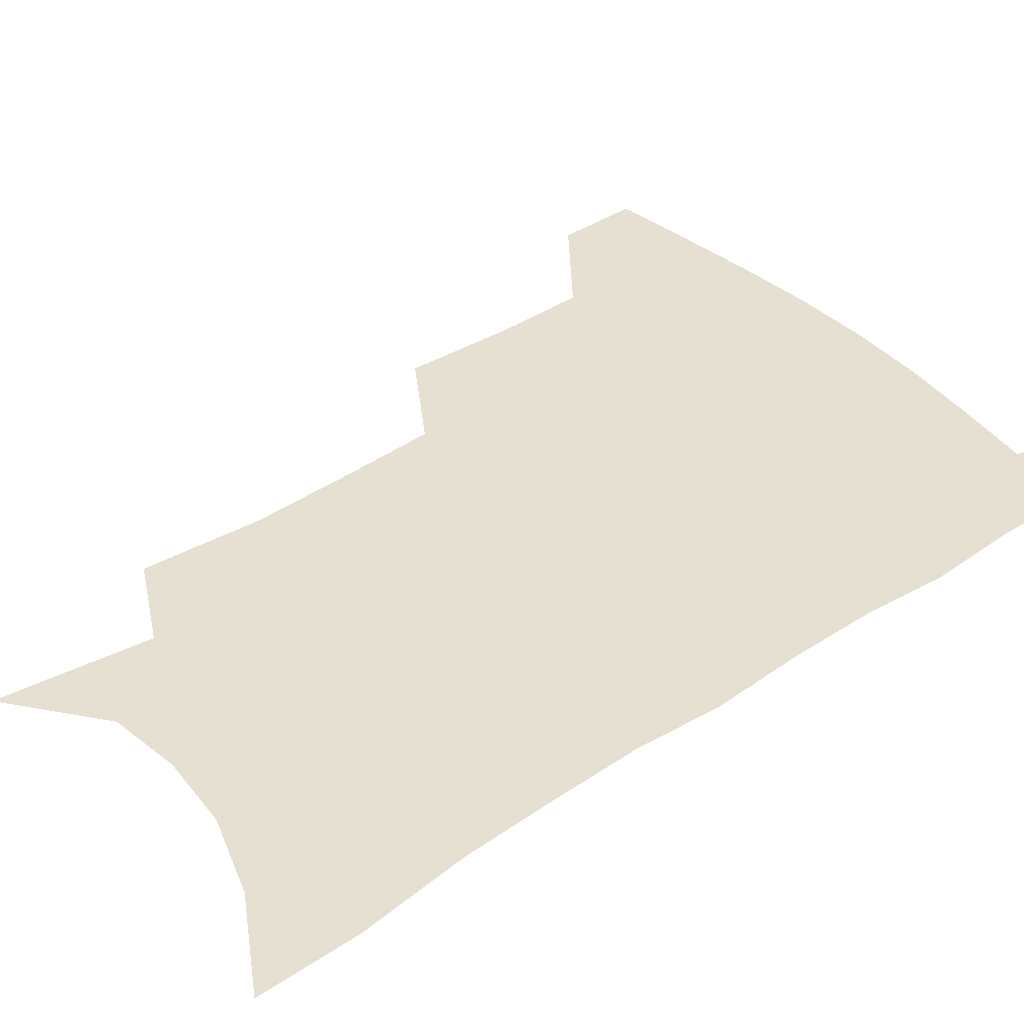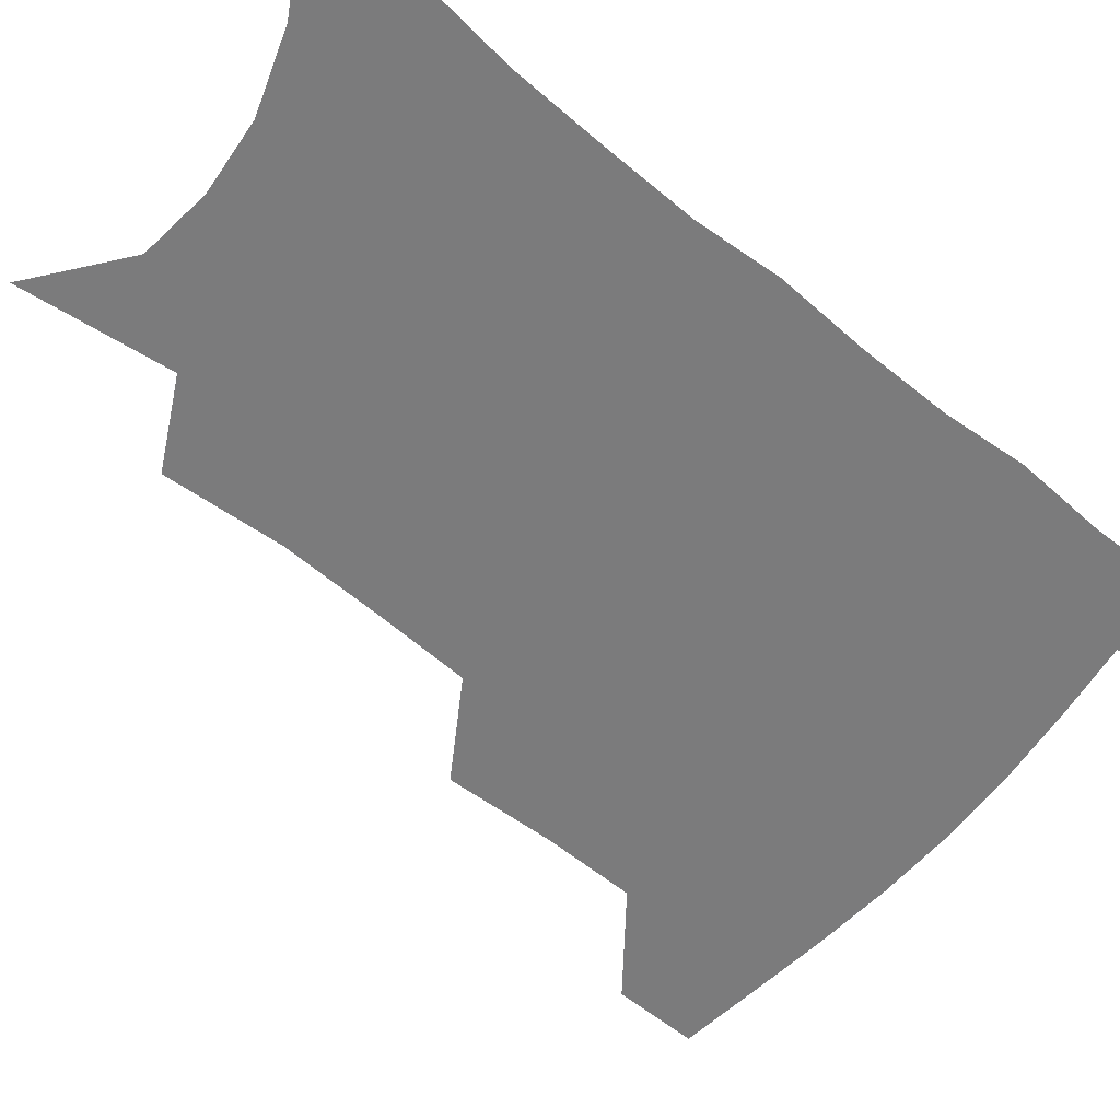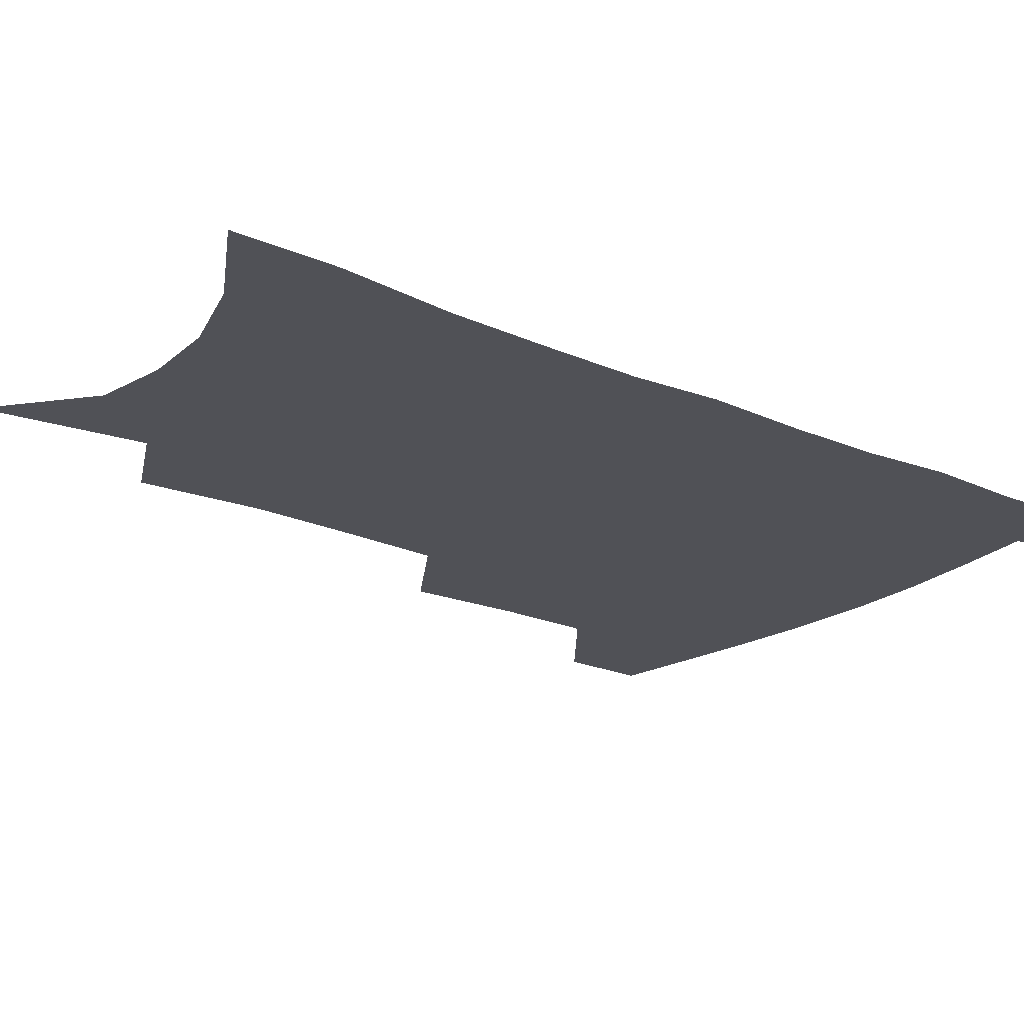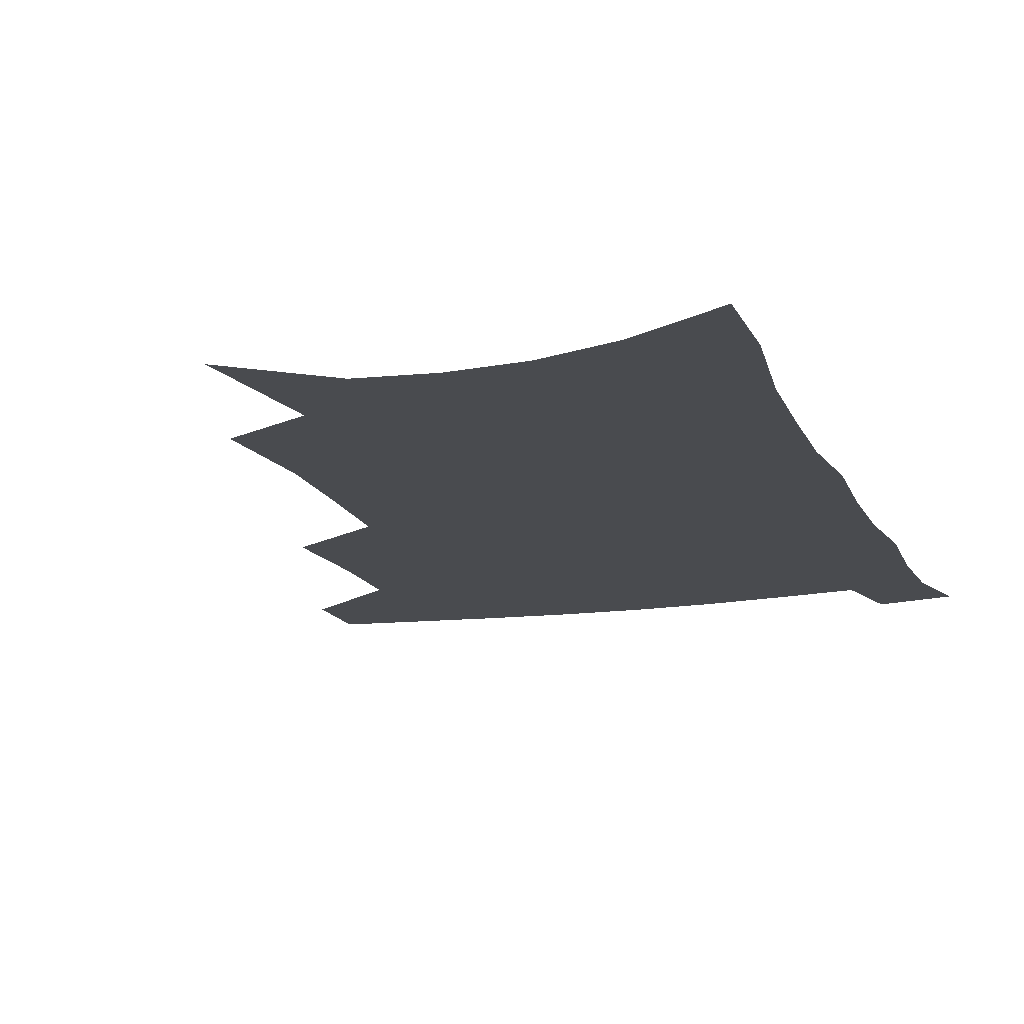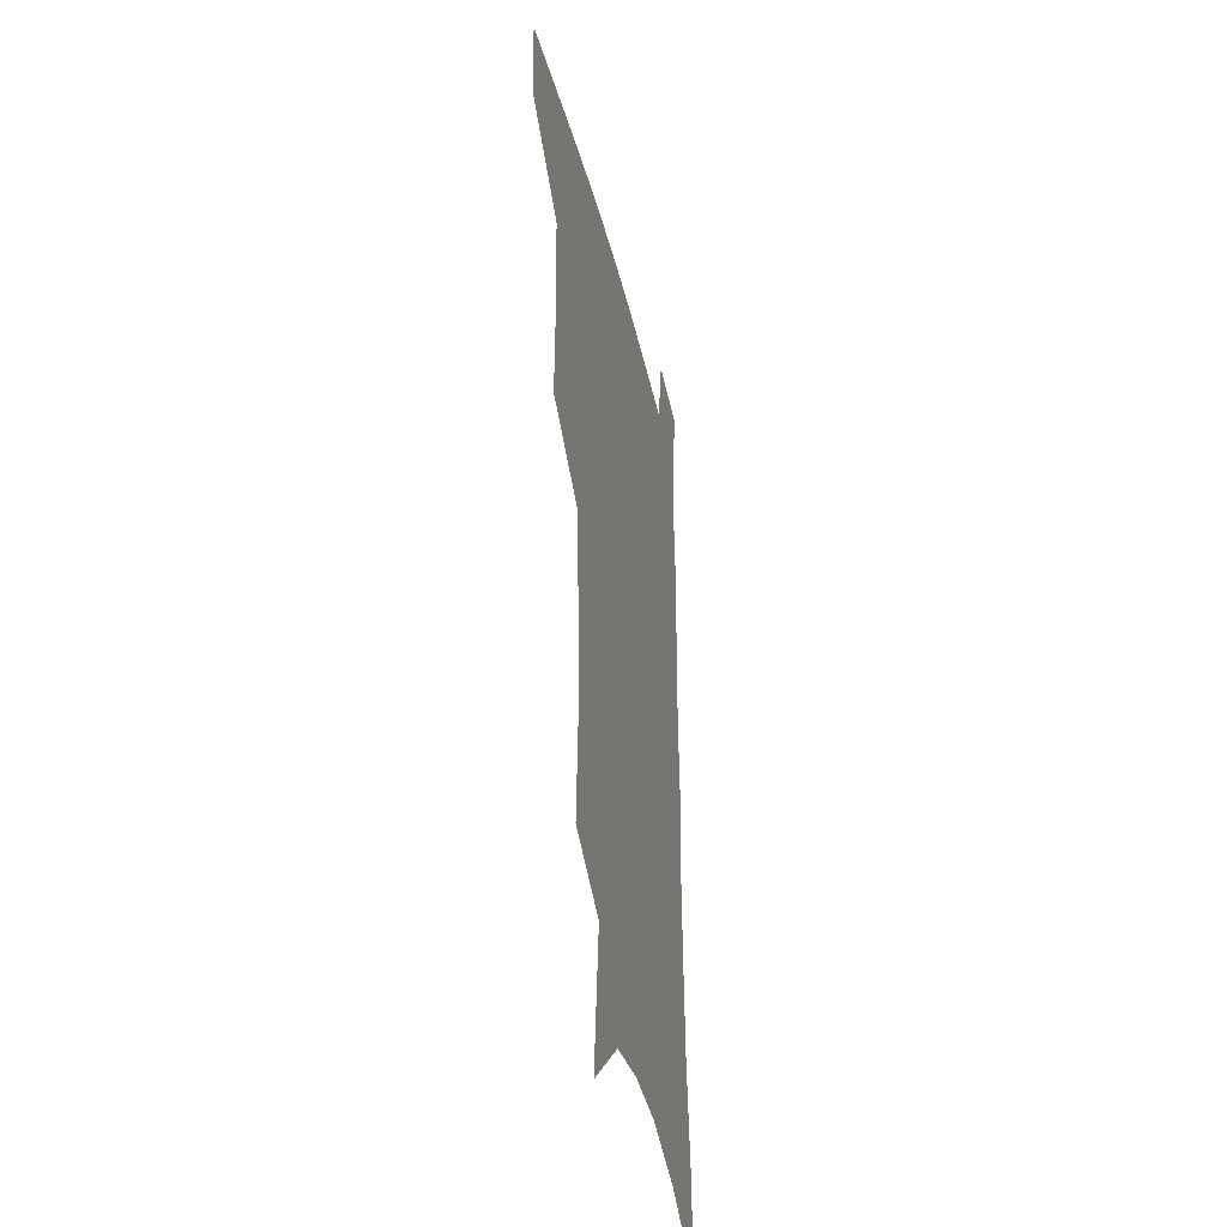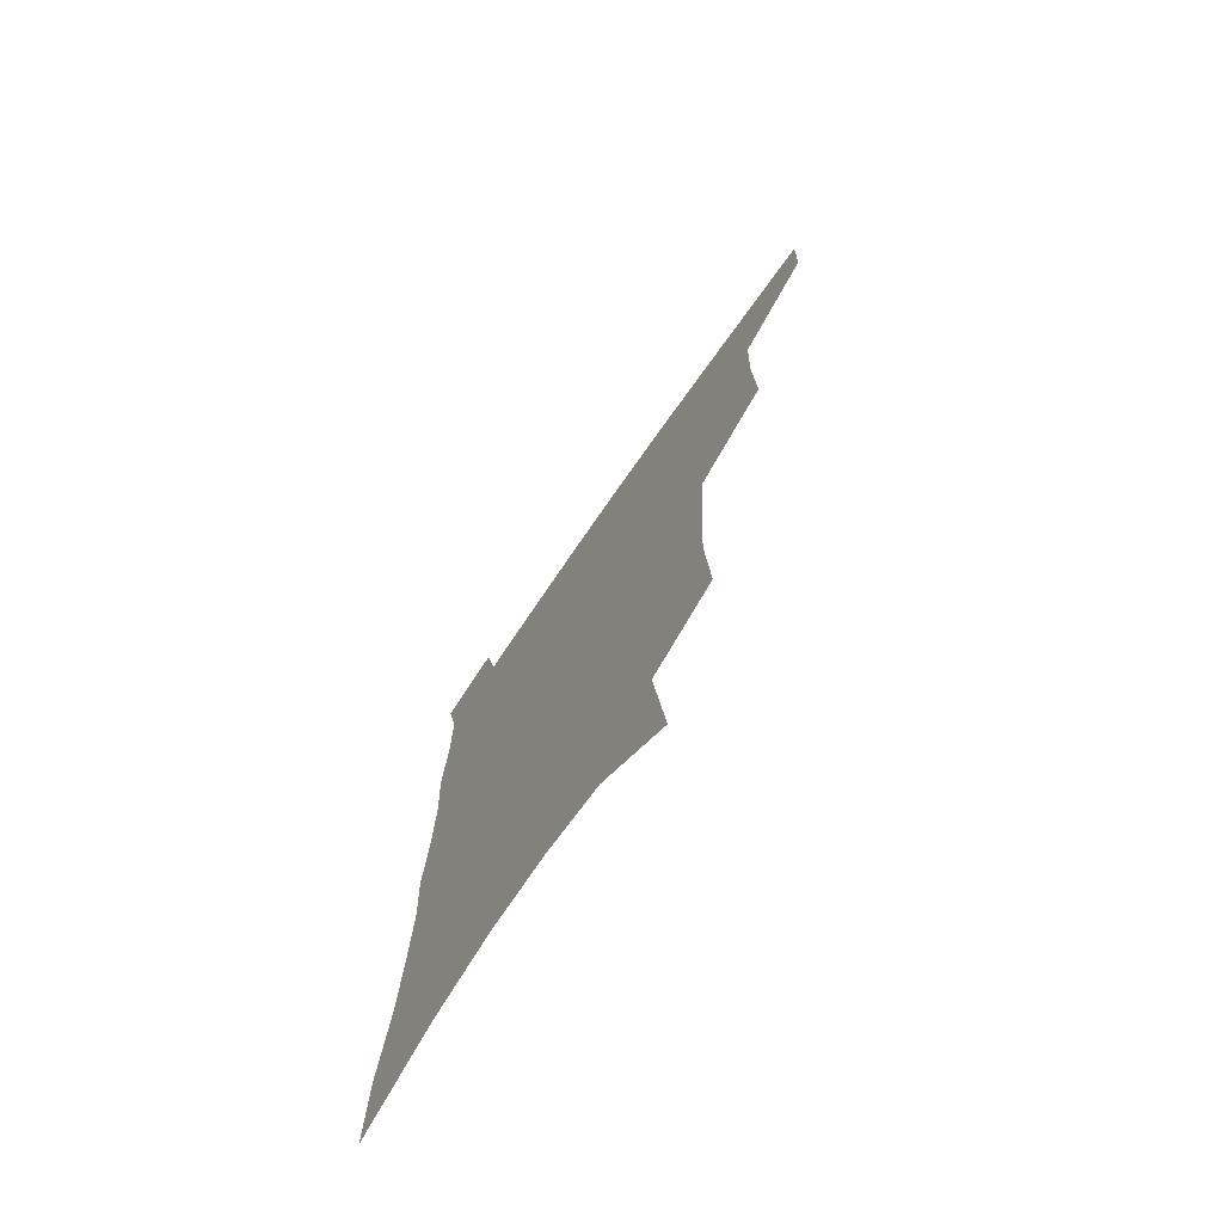
<metadata>
{"format":"obj","ext":"obj","renderer":"f3d","projection":"perspective","resolution":1024,"background":"white","views":[{"elev":38.5,"azim":51.6,"up":"+Z"},{"elev":-58.5,"azim":51.3,"up":"+Z"},{"elev":-20.3,"azim":52.6,"up":"+Z"},{"elev":-14.2,"azim":18.9,"up":"+Z"},{"elev":-36.0,"azim":-77.5,"up":"+Y"},{"elev":-74.0,"azim":-124.9,"up":"+Y"}]}
</metadata>
<code>
v 487.3 474.8 0
v 486.4 504 0
v 520.6 378.8 0
v 521.6 417.1 0
v 520.5 449.7 0
v 518.8 478.8 0
v 515.2 507.5 0
v 554.8 247.3 0
v 557 289.3 0
v 555.3 323.5 0
v 553 358.7 0
v 551.7 394.4 0
v 549.6 423.9 0
v 549.3 454.3 0
v 547 481.8 0
v 543.6 510.8 0
v 579 179.8 0
v 584.7 232.2 0
v 583.3 267 0
v 583.8 307.6 0
v 581.3 338.1 0
v 579.1 369.3 0
v 578.5 402.1 0
v 577.9 430.9 0
v 577 457.6 0
v 575.8 483.6 0
v 572.1 513.1 0
v 609.5 203.9 0
v 609.5 242.5 0
v 607.7 274.6 0
v 607 314.1 0
v 605.1 344.3 0
v 604.1 376.4 0
v 603.3 405.4 0
v 603 433.1 0
v 602.8 458.9 0
v 602.6 484.7 0
v 600.4 513.9 0
v 635.1 206.9 0
v 633.4 246.3 0
v 631.7 280.9 0
v 630 315.4 0
v 628.5 348.6 0
v 627.8 377.4 0
v 627.3 406.5 0
v 627.3 435.3 0
v 628.1 459.3 0
v 628.9 484.5 0
v 628.6 512.7 0
v 661.1 204.7 0
v 658.3 242.1 0
v 655.7 278.5 0
v 653.2 314.7 0
v 652.2 345.3 0
v 652.1 374 0
v 652.1 402.5 0
v 651.5 432.1 0
v 652.7 458.1 0
v 654.5 483.6 0
v 657.4 509.6 0
v 689 195.5 0
v 684 236.3 0
v 681.1 271.7 0
v 679.8 304.3 0
v 677.8 337.3 0
v 677.4 367.5 0
v 677.1 397.4 0
v 677 426.5 0
v 678.6 453.4 0
v 679.7 480.8 0
v 683.9 505.9 0
v 689.5 534.3 0
v 721.8 176.8 0
v 720.8 211.4 0
v 715.7 249.9 0
v 713.8 283.5 0
v 712.5 316.2 0
v 714.1 345.7 0
v 711.8 379.1 0
v 711.1 410.7 0
v 712.9 439.7 0
v 710.5 472 0
v 710.7 502.6 0
v 716.2 528.5 0
f 5 6 1
f 1 6 2
f 6 7 2
f 11 12 3
f 3 12 4
f 12 13 4
f 4 13 5
f 13 14 5
f 5 14 6
f 14 15 6
f 6 15 7
f 15 16 7
f 18 19 8
f 8 19 9
f 19 20 9
f 9 20 10
f 20 21 10
f 10 21 11
f 21 22 11
f 11 22 12
f 22 23 12
f 12 23 13
f 23 24 13
f 13 24 14
f 24 25 14
f 14 25 15
f 25 26 15
f 15 26 16
f 26 27 16
f 17 28 18
f 28 29 18
f 18 29 19
f 29 30 19
f 19 30 20
f 30 31 20
f 20 31 21
f 31 32 21
f 21 32 22
f 32 33 22
f 22 33 23
f 33 34 23
f 23 34 24
f 34 35 24
f 24 35 25
f 35 36 25
f 25 36 26
f 36 37 26
f 26 37 27
f 37 38 27
f 28 39 29
f 39 40 29
f 29 40 30
f 40 41 30
f 30 41 31
f 41 42 31
f 31 42 32
f 42 43 32
f 32 43 33
f 43 44 33
f 33 44 34
f 44 45 34
f 34 45 35
f 45 46 35
f 35 46 36
f 46 47 36
f 36 47 37
f 47 48 37
f 37 48 38
f 48 49 38
f 39 50 40
f 50 51 40
f 40 51 41
f 51 52 41
f 41 52 42
f 52 53 42
f 42 53 43
f 53 54 43
f 43 54 44
f 54 55 44
f 44 55 45
f 55 56 45
f 45 56 46
f 56 57 46
f 46 57 47
f 57 58 47
f 47 58 48
f 58 59 48
f 48 59 49
f 59 60 49
f 50 61 51
f 61 62 51
f 51 62 52
f 62 63 52
f 52 63 53
f 63 64 53
f 53 64 54
f 64 65 54
f 54 65 55
f 65 66 55
f 55 66 56
f 66 67 56
f 56 67 57
f 67 68 57
f 57 68 58
f 68 69 58
f 58 69 59
f 69 70 59
f 59 70 60
f 70 71 60
f 61 73 62
f 73 74 62
f 62 74 63
f 74 75 63
f 63 75 64
f 75 76 64
f 64 76 65
f 76 77 65
f 65 77 66
f 77 78 66
f 66 78 67
f 78 79 67
f 67 79 68
f 79 80 68
f 68 80 69
f 80 81 69
f 69 81 70
f 81 82 70
f 70 82 71
f 82 83 71
f 71 83 72
f 83 84 72

</code>
